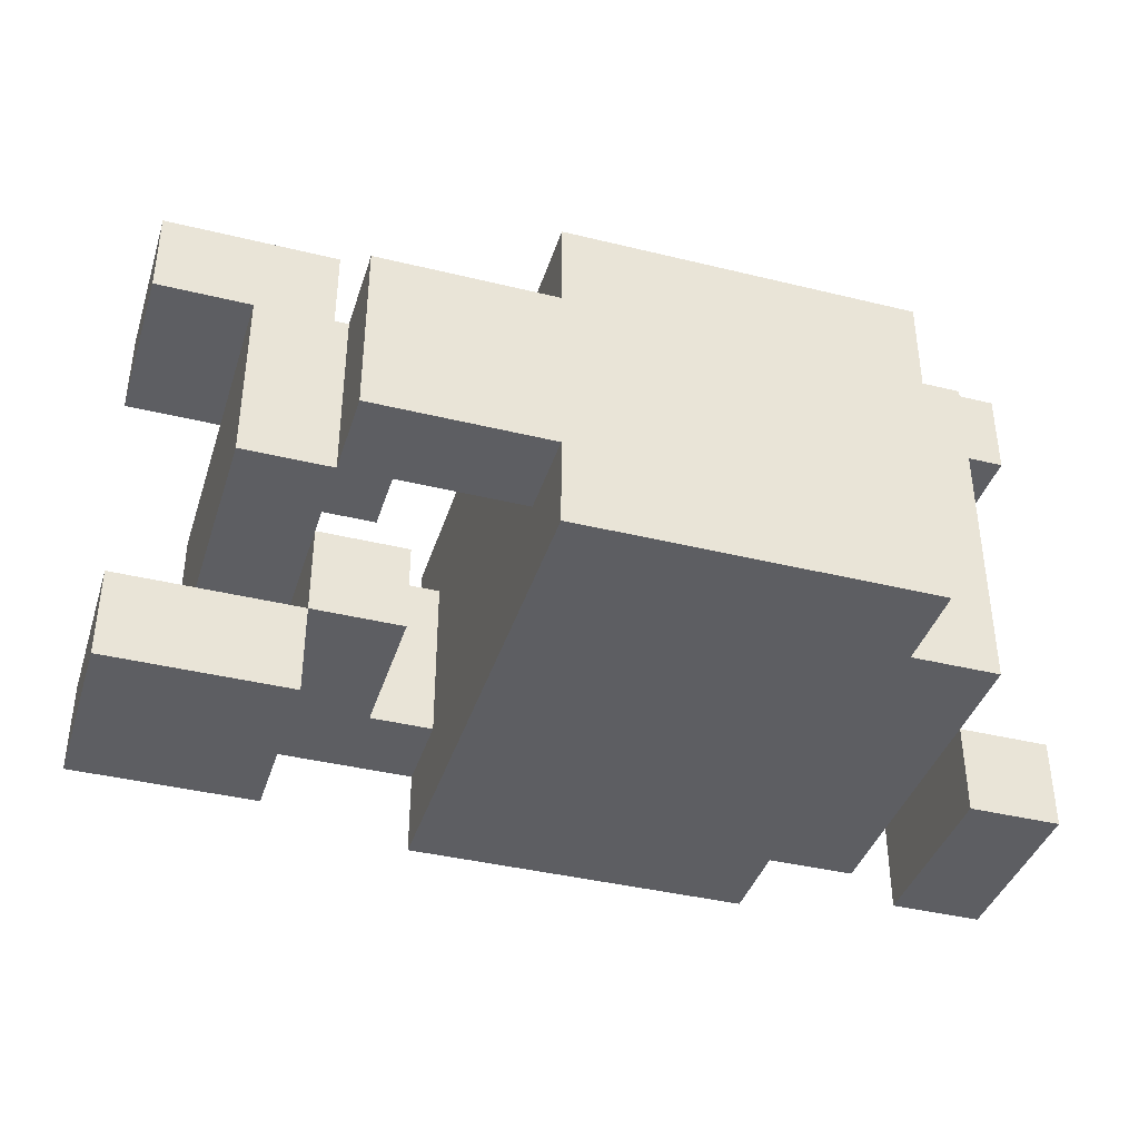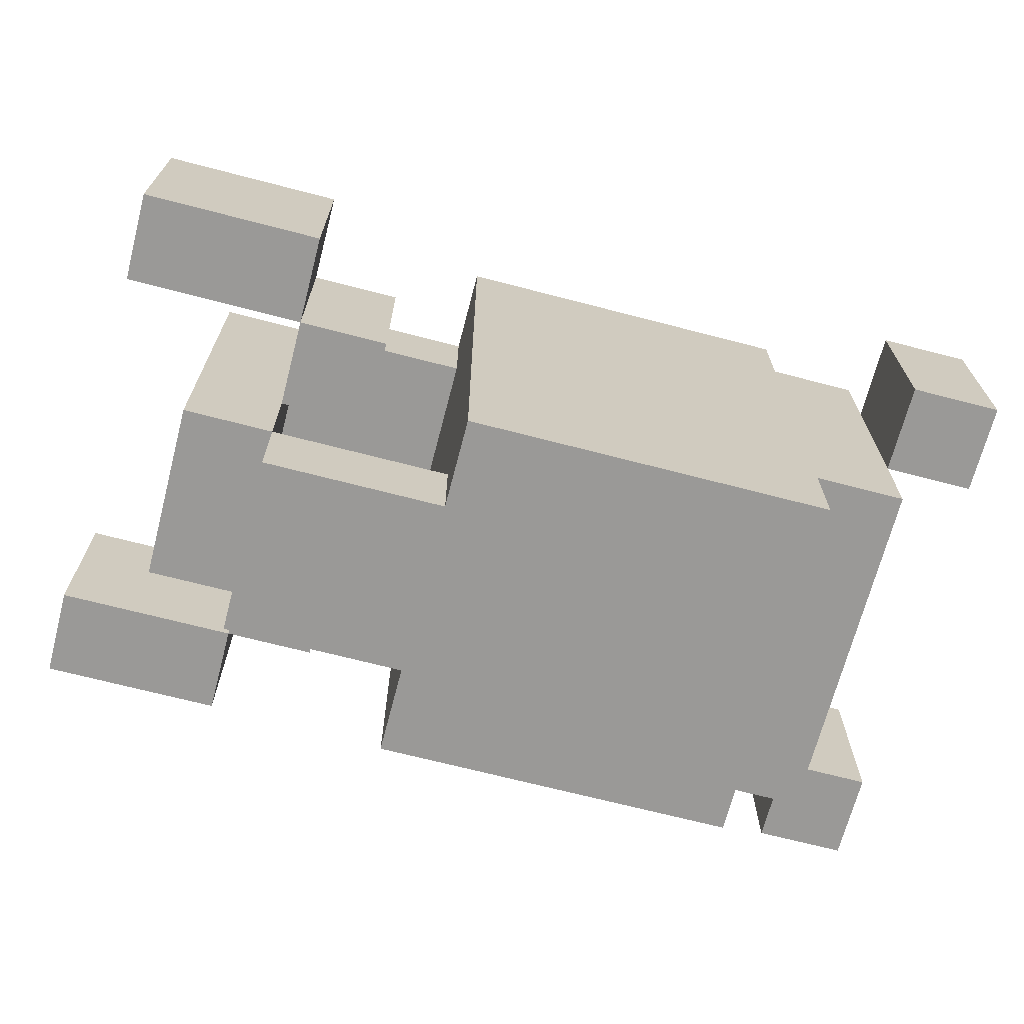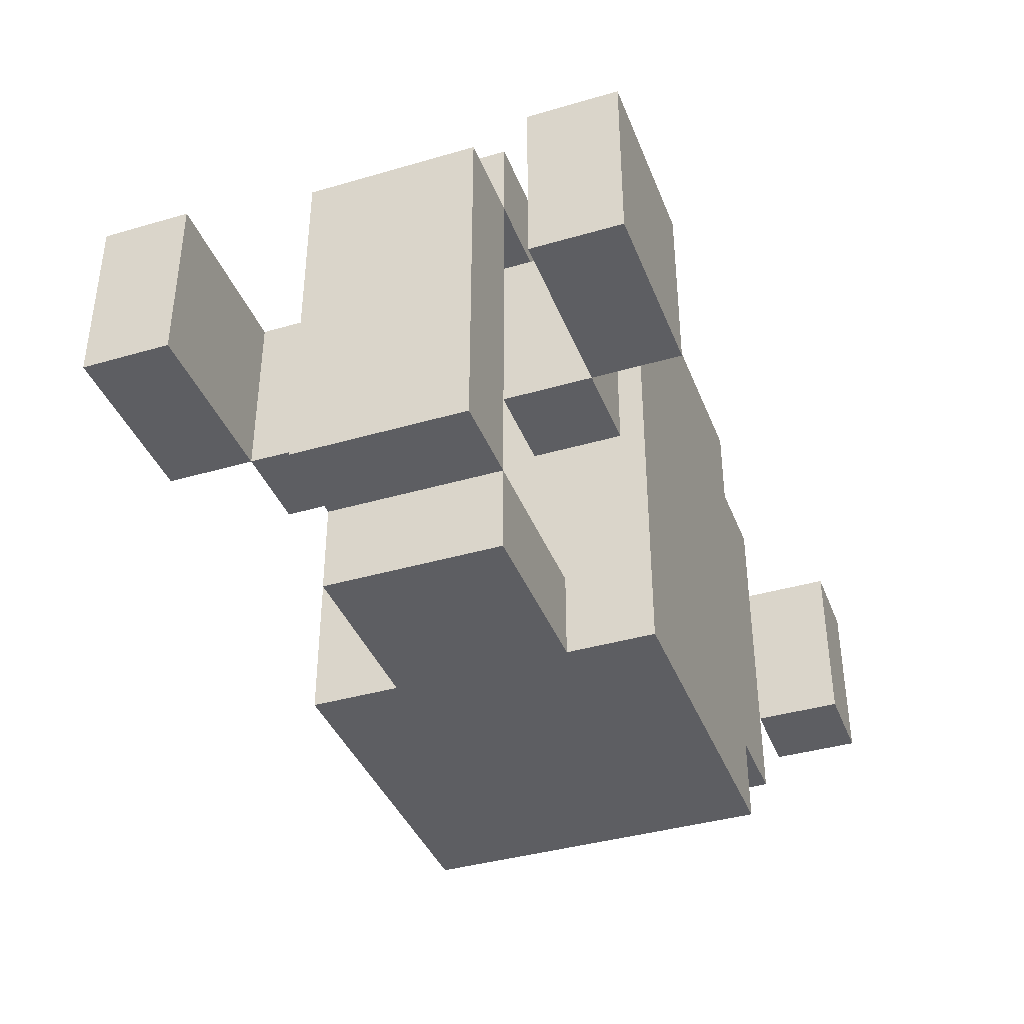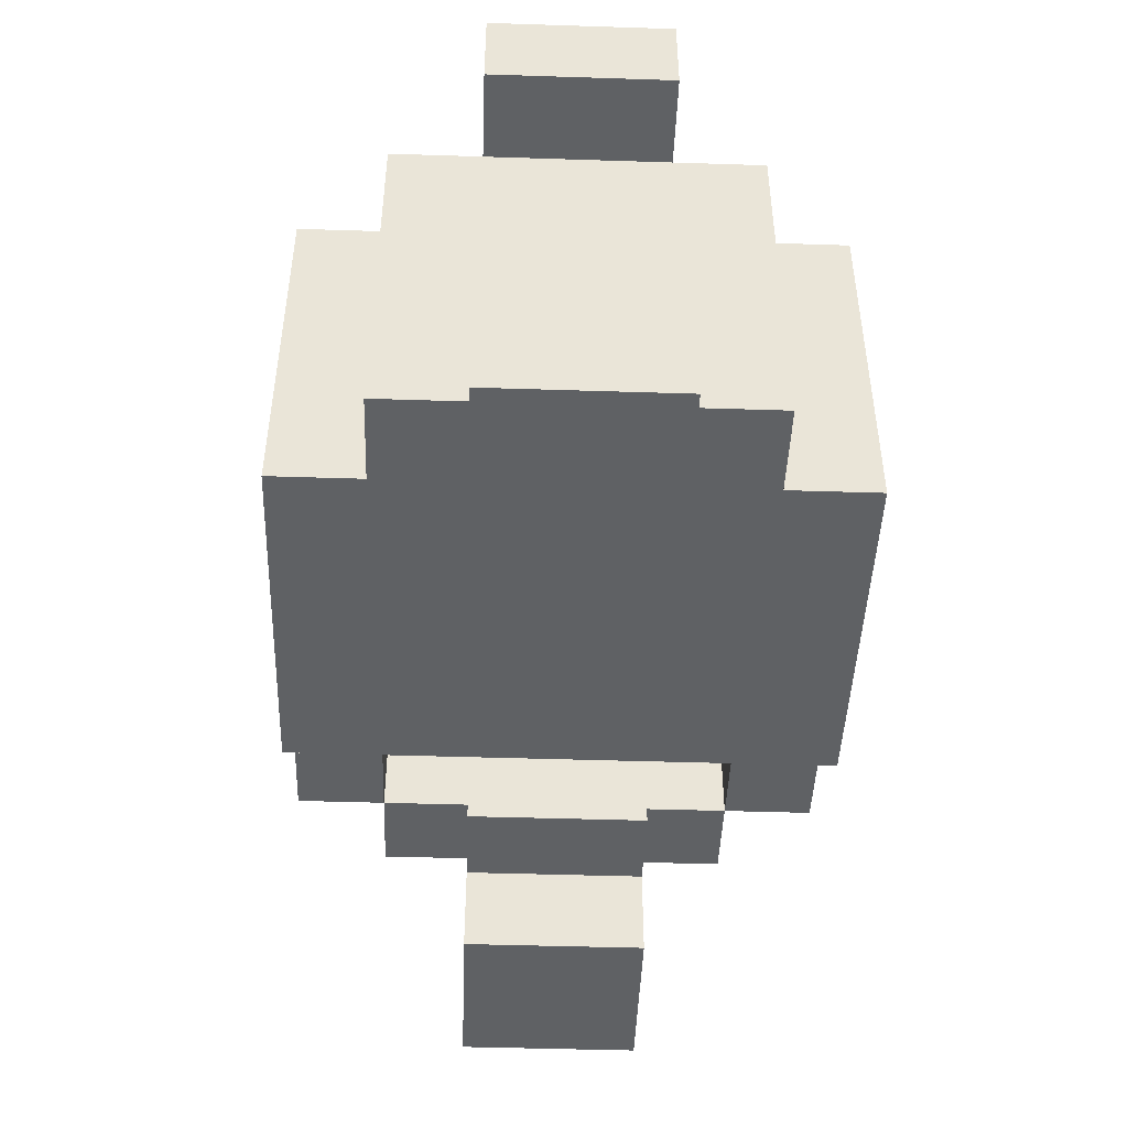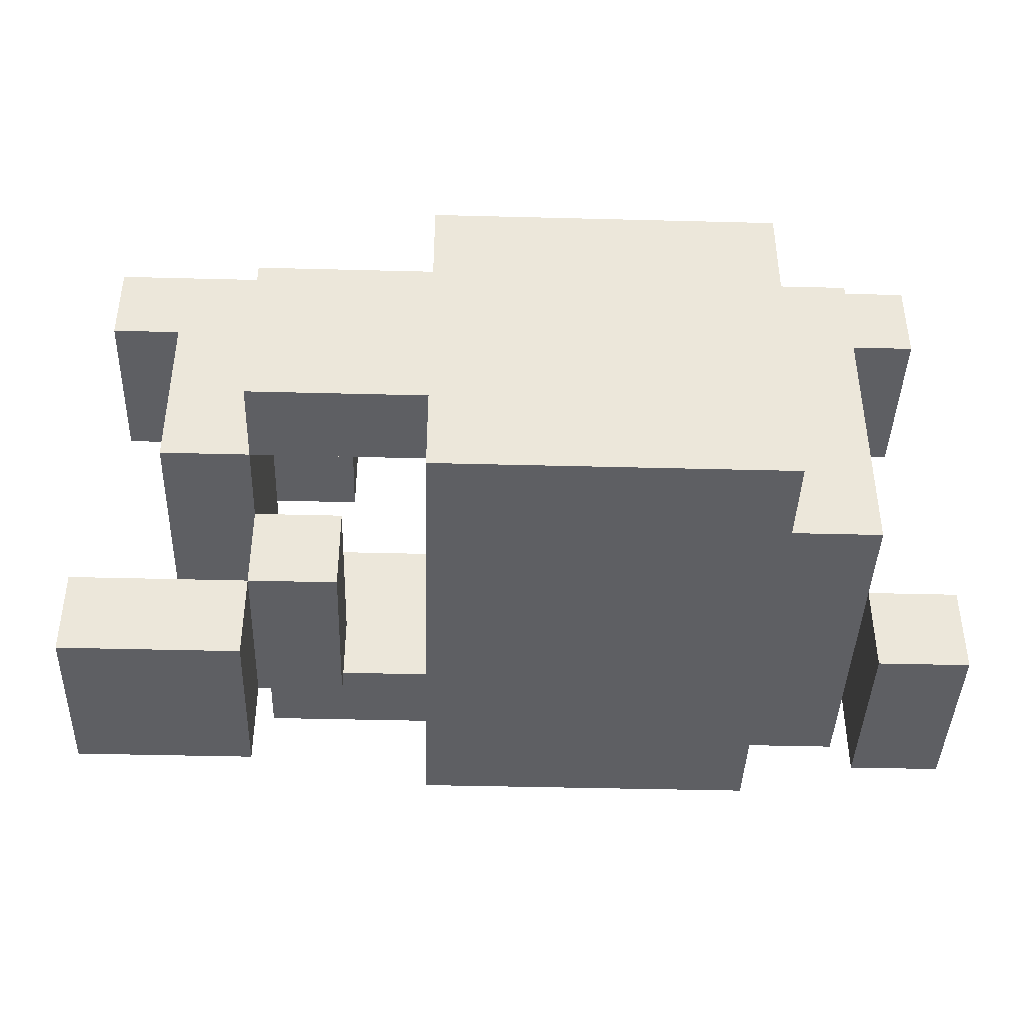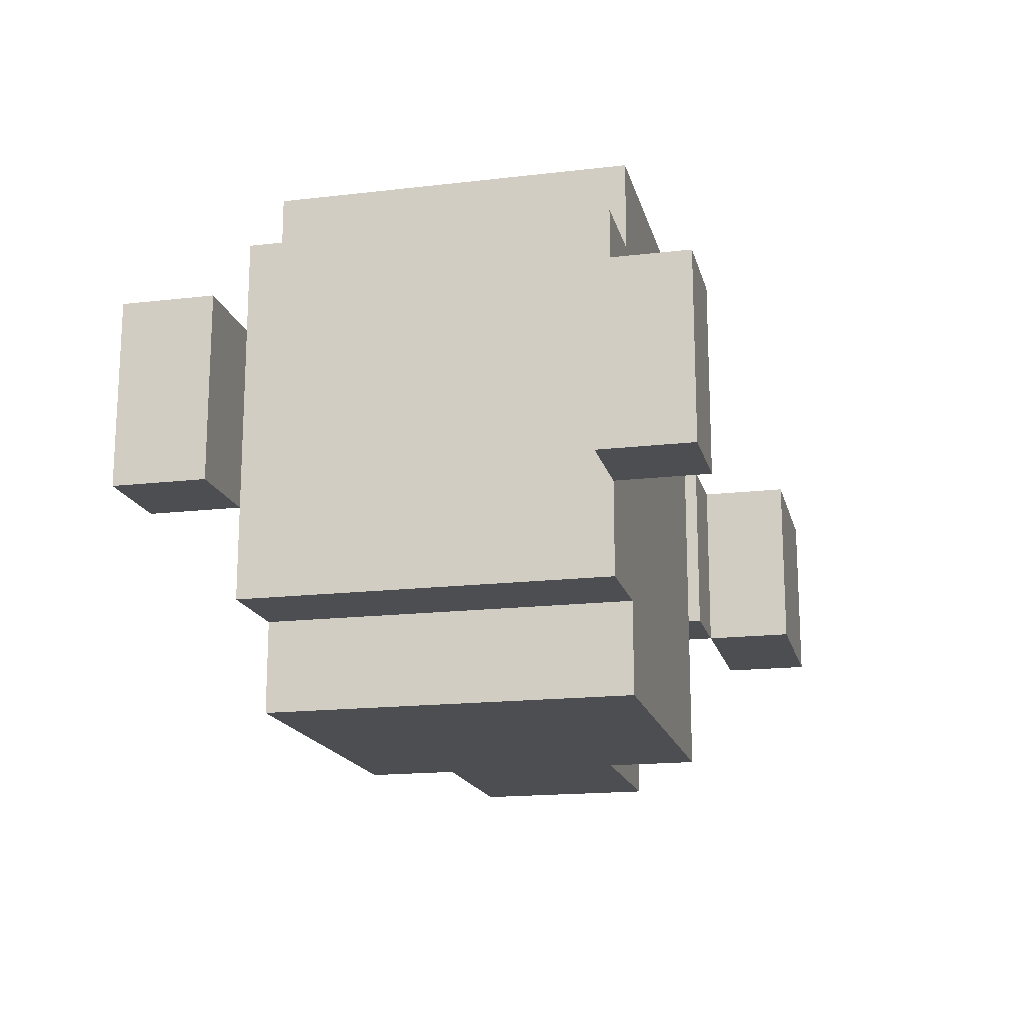
<metadata>
{"format":"obj","ext":"obj","renderer":"f3d","projection":"perspective","resolution":1024,"background":"white","views":[{"elev":-39.4,"azim":-17.0,"up":"+Z"},{"elev":-68.9,"azim":-14.6,"up":"+Y"},{"elev":-39.0,"azim":-69.9,"up":"+Y"},{"elev":-45.9,"azim":87.9,"up":"+Z"},{"elev":-41.6,"azim":-1.8,"up":"+Z"},{"elev":-17.0,"azim":103.3,"up":"+Y"}]}
</metadata>
<code>
o
v 0 -0.6 -0.2
v 0 -0.6 -0.3
v 0 -0.6 -0.7
v 0 -0.6 -0.8
v 0 -0.4 -0.2
v 0 -0.4 -0.3
v 0 -0.4 -0.7
v 0 -0.4 -0.8
v 0.1 -0.7 -0.4
v 0.1 -0.7 -0.6
v 0.1 -0.3 -0.4
v 0.1 -0.3 -0.6
v 0.2 -0.8 -0.4
v 0.2 -0.8 -0.6
v 0.2 -0.7 -0.4
v 0.2 -0.7 -0.6
v 0.2 -0.6 -0.3
v 0.2 -0.6 -0.4
v 0.2 -0.6 -0.6
v 0.2 -0.6 -0.7
v 0.2 -0.4 -0.3
v 0.2 -0.4 -0.4
v 0.2 -0.4 -0.6
v 0.2 -0.4 -0.7
v 0.2 -0.3 -0.4
v 0.2 -0.3 -0.6
v 0.2 -0.2 -0.4
v 0.2 -0.2 -0.6
v 0.4 -0.8 -0.3
v 0.4 -0.8 -0.4
v 0.4 -0.8 -0.6
v 0.4 -0.8 -0.7
v 0.4 -0.7 -0.4
v 0.4 -0.7 -0.6
v 0.4 -0.3 -0.4
v 0.4 -0.3 -0.6
v 0.4 -0.2 -0.3
v 0.4 -0.2 -0.4
v 0.4 -0.2 -0.6
v 0.4 -0.2 -0.7
v 0.9 -0.6 -0.2
v 0.9 -0.6 -0.3
v 0.9 -0.6 -0.7
v 0.9 -0.6 -0.8
v 0.9 -0.4 -0.2
v 0.9 -0.4 -0.3
v 0.9 -0.4 -0.7
v 0.9 -0.4 -0.8
v 0.2 -0.7 -0.4
v 0.2 -0.7 -0.6
v 0.2 -0.6 -0.2
v 0.2 -0.6 -0.3
v 0.2 -0.6 -0.4
v 0.2 -0.6 -0.6
v 0.2 -0.6 -0.7
v 0.2 -0.6 -0.8
v 0.2 -0.4 -0.2
v 0.2 -0.4 -0.3
v 0.2 -0.4 -0.4
v 0.2 -0.4 -0.6
v 0.2 -0.4 -0.7
v 0.2 -0.4 -0.8
v 0.2 -0.3 -0.4
v 0.2 -0.3 -0.6
v 0.3 -0.6 -0.3
v 0.3 -0.6 -0.4
v 0.3 -0.6 -0.6
v 0.3 -0.6 -0.7
v 0.3 -0.4 -0.3
v 0.3 -0.4 -0.4
v 0.3 -0.4 -0.6
v 0.3 -0.4 -0.7
v 0.8 -0.8 -0.3
v 0.8 -0.8 -0.7
v 0.8 -0.7 -0.3
v 0.8 -0.7 -0.7
v 0.8 -0.3 -0.3
v 0.8 -0.3 -0.7
v 0.8 -0.2 -0.3
v 0.8 -0.2 -0.7
v 0.9 -0.7 -0.3
v 0.9 -0.7 -0.7
v 0.9 -0.6 -0.3
v 0.9 -0.6 -0.7
v 0.9 -0.4 -0.3
v 0.9 -0.4 -0.7
v 0.9 -0.3 -0.3
v 0.9 -0.3 -0.7
v 1 -0.6 -0.2
v 1 -0.6 -0.3
v 1 -0.6 -0.7
v 1 -0.6 -0.8
v 1 -0.4 -0.2
v 1 -0.4 -0.3
v 1 -0.4 -0.7
v 1 -0.4 -0.8
v 0 -0.6 -0.2
v 0 -0.4 -0.2
v 0.2 -0.6 -0.2
v 0.2 -0.4 -0.2
v 0.9 -0.6 -0.2
v 0.9 -0.4 -0.2
v 1 -0.6 -0.2
v 1 -0.4 -0.2
v 0.2 -0.6 -0.3
v 0.2 -0.4 -0.3
v 0.3 -0.6 -0.3
v 0.3 -0.4 -0.3
v 0.4 -0.8 -0.3
v 0.4 -0.2 -0.3
v 0.5 -0.6 -0.3
v 0.5 -0.5 -0.3
v 0.5 -0.4 -0.3
v 0.8 -0.8 -0.3
v 0.8 -0.7 -0.3
v 0.8 -0.6 -0.3
v 0.8 -0.5 -0.3
v 0.8 -0.4 -0.3
v 0.8 -0.3 -0.3
v 0.8 -0.2 -0.3
v 0.9 -0.7 -0.3
v 0.9 -0.6 -0.3
v 0.9 -0.4 -0.3
v 0.9 -0.3 -0.3
v 0.1 -0.7 -0.4
v 0.1 -0.3 -0.4
v 0.2 -0.8 -0.4
v 0.2 -0.7 -0.4
v 0.2 -0.6 -0.4
v 0.2 -0.4 -0.4
v 0.2 -0.3 -0.4
v 0.2 -0.2 -0.4
v 0.4 -0.8 -0.4
v 0.4 -0.7 -0.4
v 0.4 -0.3 -0.4
v 0.4 -0.2 -0.4
v 0.2 -0.6 -0.6
v 0.2 -0.4 -0.6
v 0.3 -0.6 -0.6
v 0.3 -0.4 -0.6
v 0 -0.6 -0.7
v 0 -0.4 -0.7
v 0.2 -0.6 -0.7
v 0.2 -0.4 -0.7
v 0.9 -0.6 -0.7
v 0.9 -0.4 -0.7
v 1 -0.6 -0.7
v 1 -0.4 -0.7
v 0 -0.6 -0.3
v 0 -0.4 -0.3
v 0.2 -0.6 -0.3
v 0.2 -0.4 -0.3
v 0.9 -0.6 -0.3
v 0.9 -0.4 -0.3
v 1 -0.6 -0.3
v 1 -0.4 -0.3
v 0.2 -0.6 -0.4
v 0.2 -0.4 -0.4
v 0.3 -0.6 -0.4
v 0.3 -0.4 -0.4
v 0.1 -0.7 -0.6
v 0.1 -0.3 -0.6
v 0.2 -0.8 -0.6
v 0.2 -0.7 -0.6
v 0.2 -0.6 -0.6
v 0.2 -0.4 -0.6
v 0.2 -0.3 -0.6
v 0.2 -0.2 -0.6
v 0.4 -0.8 -0.6
v 0.4 -0.7 -0.6
v 0.4 -0.3 -0.6
v 0.4 -0.2 -0.6
v 0.2 -0.6 -0.7
v 0.2 -0.4 -0.7
v 0.3 -0.6 -0.7
v 0.3 -0.4 -0.7
v 0.4 -0.8 -0.7
v 0.4 -0.2 -0.7
v 0.5 -0.6 -0.7
v 0.5 -0.5 -0.7
v 0.5 -0.4 -0.7
v 0.8 -0.8 -0.7
v 0.8 -0.7 -0.7
v 0.8 -0.6 -0.7
v 0.8 -0.5 -0.7
v 0.8 -0.4 -0.7
v 0.8 -0.3 -0.7
v 0.8 -0.2 -0.7
v 0.9 -0.7 -0.7
v 0.9 -0.6 -0.7
v 0.9 -0.4 -0.7
v 0.9 -0.3 -0.7
v 0 -0.6 -0.8
v 0 -0.4 -0.8
v 0.2 -0.6 -0.8
v 0.2 -0.4 -0.8
v 0.9 -0.6 -0.8
v 0.9 -0.4 -0.8
v 1 -0.6 -0.8
v 1 -0.4 -0.8
v 0.4 -0.8 -0.3
v 0.8 -0.8 -0.3
v 0.2 -0.8 -0.4
v 0.4 -0.8 -0.4
v 0.2 -0.8 -0.6
v 0.4 -0.8 -0.6
v 0.4 -0.8 -0.7
v 0.8 -0.8 -0.7
v 0.8 -0.7 -0.3
v 0.9 -0.7 -0.3
v 0.1 -0.7 -0.4
v 0.2 -0.7 -0.4
v 0.1 -0.7 -0.6
v 0.2 -0.7 -0.6
v 0.8 -0.7 -0.7
v 0.9 -0.7 -0.7
v 0 -0.6 -0.2
v 0.2 -0.6 -0.2
v 0.9 -0.6 -0.2
v 1 -0.6 -0.2
v 0 -0.6 -0.3
v 0.2 -0.6 -0.3
v 0.3 -0.6 -0.3
v 0.9 -0.6 -0.3
v 1 -0.6 -0.3
v 0.2 -0.6 -0.4
v 0.3 -0.6 -0.4
v 0.2 -0.6 -0.6
v 0.3 -0.6 -0.6
v 0 -0.6 -0.7
v 0.2 -0.6 -0.7
v 0.3 -0.6 -0.7
v 0.9 -0.6 -0.7
v 1 -0.6 -0.7
v 0 -0.6 -0.8
v 0.2 -0.6 -0.8
v 0.9 -0.6 -0.8
v 1 -0.6 -0.8
v 0.2 -0.3 -0.4
v 0.4 -0.3 -0.4
v 0.2 -0.3 -0.6
v 0.4 -0.3 -0.6
v 0.2 -0.7 -0.4
v 0.4 -0.7 -0.4
v 0.2 -0.7 -0.6
v 0.4 -0.7 -0.6
v 0 -0.4 -0.2
v 0.2 -0.4 -0.2
v 0.9 -0.4 -0.2
v 1 -0.4 -0.2
v 0 -0.4 -0.3
v 0.2 -0.4 -0.3
v 0.3 -0.4 -0.3
v 0.9 -0.4 -0.3
v 1 -0.4 -0.3
v 0.2 -0.4 -0.4
v 0.3 -0.4 -0.4
v 0.2 -0.4 -0.6
v 0.3 -0.4 -0.6
v 0 -0.4 -0.7
v 0.2 -0.4 -0.7
v 0.3 -0.4 -0.7
v 0.9 -0.4 -0.7
v 1 -0.4 -0.7
v 0 -0.4 -0.8
v 0.2 -0.4 -0.8
v 0.9 -0.4 -0.8
v 1 -0.4 -0.8
v 0.8 -0.3 -0.3
v 0.9 -0.3 -0.3
v 0.1 -0.3 -0.4
v 0.2 -0.3 -0.4
v 0.1 -0.3 -0.6
v 0.2 -0.3 -0.6
v 0.8 -0.3 -0.7
v 0.9 -0.3 -0.7
v 0.4 -0.2 -0.3
v 0.8 -0.2 -0.3
v 0.2 -0.2 -0.4
v 0.4 -0.2 -0.4
v 0.2 -0.2 -0.6
v 0.4 -0.2 -0.6
v 0.4 -0.2 -0.7
v 0.8 -0.2 -0.7
f 5 2 1
f 6 2 5
f 7 4 3
f 8 4 7
f 11 10 9
f 12 10 11
f 15 14 13
f 16 14 15
f 21 18 17
f 22 18 21
f 23 20 19
f 24 20 23
f 27 26 25
f 28 26 27
f 33 30 29
f 34 32 31
f 35 33 29
f 35 34 33
f 36 32 34
f 36 34 35
f 37 35 29
f 38 35 37
f 39 32 36
f 40 32 39
f 45 42 41
f 46 42 45
f 47 44 43
f 48 44 47
f 49 50 53
f 53 50 54
f 51 52 57
f 57 52 58
f 53 54 59
f 59 54 60
f 55 56 61
f 61 56 62
f 59 60 63
f 63 60 64
f 65 66 69
f 69 66 70
f 67 68 71
f 71 68 72
f 73 74 75
f 75 74 76
f 77 78 79
f 79 78 80
f 81 82 83
f 83 82 84
f 83 84 85
f 85 84 86
f 85 86 87
f 87 86 88
f 89 90 93
f 93 90 94
f 91 92 95
f 95 92 96
f 99 98 97
f 100 98 99
f 103 102 101
f 104 102 103
f 107 106 105
f 108 106 107
f 111 110 109
f 112 110 111
f 113 110 112
f 114 111 109
f 115 111 114
f 116 112 111
f 116 111 115
f 117 113 112
f 117 112 116
f 118 110 113
f 118 113 117
f 119 110 118
f 120 110 119
f 121 117 116
f 121 119 118
f 121 118 117
f 121 116 115
f 122 119 121
f 123 119 122
f 124 119 123
f 128 126 125
f 129 126 128
f 130 126 129
f 131 126 130
f 133 128 127
f 134 128 133
f 135 132 131
f 136 132 135
f 139 138 137
f 140 138 139
f 143 142 141
f 144 142 143
f 147 146 145
f 148 146 147
f 149 150 151
f 151 150 152
f 153 154 155
f 155 154 156
f 157 158 159
f 159 158 160
f 161 162 164
f 164 162 165
f 165 162 166
f 166 162 167
f 163 164 169
f 169 164 170
f 167 168 171
f 171 168 172
f 173 174 175
f 175 174 176
f 177 178 179
f 179 178 180
f 180 178 181
f 177 179 182
f 182 179 183
f 179 180 184
f 183 179 184
f 180 181 185
f 184 180 185
f 181 178 186
f 185 181 186
f 186 178 187
f 187 178 188
f 184 185 189
f 186 187 189
f 185 186 189
f 183 184 189
f 189 187 190
f 190 187 191
f 191 187 192
f 193 194 195
f 195 194 196
f 197 198 199
f 199 198 200
f 204 202 201
f 205 204 203
f 206 202 204
f 206 204 205
f 207 202 206
f 208 202 207
f 213 212 211
f 214 212 213
f 215 210 209
f 216 210 215
f 221 218 217
f 222 218 221
f 224 220 219
f 225 220 224
f 226 223 222
f 227 223 226
f 231 229 228
f 232 229 231
f 235 231 230
f 236 231 235
f 237 234 233
f 238 234 237
f 241 240 239
f 242 240 241
f 243 244 245
f 245 244 246
f 247 248 251
f 251 248 252
f 249 250 254
f 254 250 255
f 252 253 256
f 256 253 257
f 258 259 261
f 261 259 262
f 260 261 265
f 265 261 266
f 263 264 267
f 267 264 268
f 271 272 273
f 273 272 274
f 269 270 275
f 275 270 276
f 277 278 280
f 279 280 281
f 280 278 282
f 281 280 282
f 282 278 283
f 283 278 284

</code>
